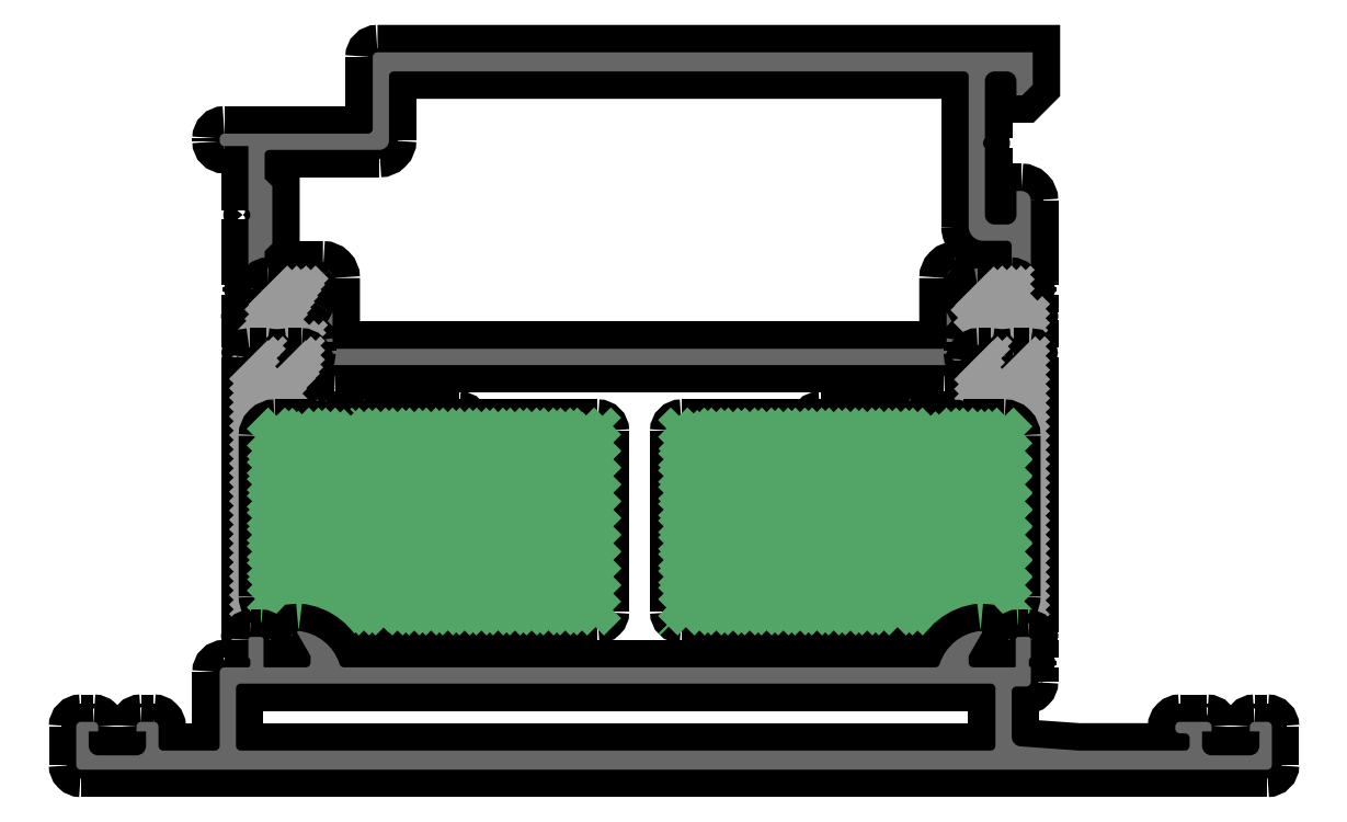
<metadata>
{"format":"dxf","ext":"dxf","renderer":"ezdxf+matplotlib","layout":"modelspace","background":"white","min_lineweight":24,"dpi":150}
</metadata>
<code>
0
SECTION
2
ENTITIES
0
POINT
8
FANGPUNKTE
10
5
20
0
30
0
0
POINT
8
FANGPUNKTE
10
5
20
5
30
0
0
POINT
8
FANGPUNKTE
10
20
20
5
30
0
0
POINT
8
FANGPUNKTE
10
20
20
66.5
30
0
0
POINT
8
FANGPUNKTE
10
36
20
66.5
30
0
0
POINT
8
FANGPUNKTE
10
36
20
75
30
0
0
POINT
8
FANGPUNKTE
10
105
20
75
30
0
0
POINT
8
FANGPUNKTE
10
105
20
5
30
0
0
POINT
8
FANGPUNKTE
10
130
20
5
30
0
0
POINT
8
FANGPUNKTE
10
130
20
0
30
0
0
INSERT
8
0S-Alu contour
2
382730__03D941D2_6EB1_4D31_8F35_ADF2D3DFE314_
10
0
20
0
30
0
0
ENDSEC
0
EOF

</code>
